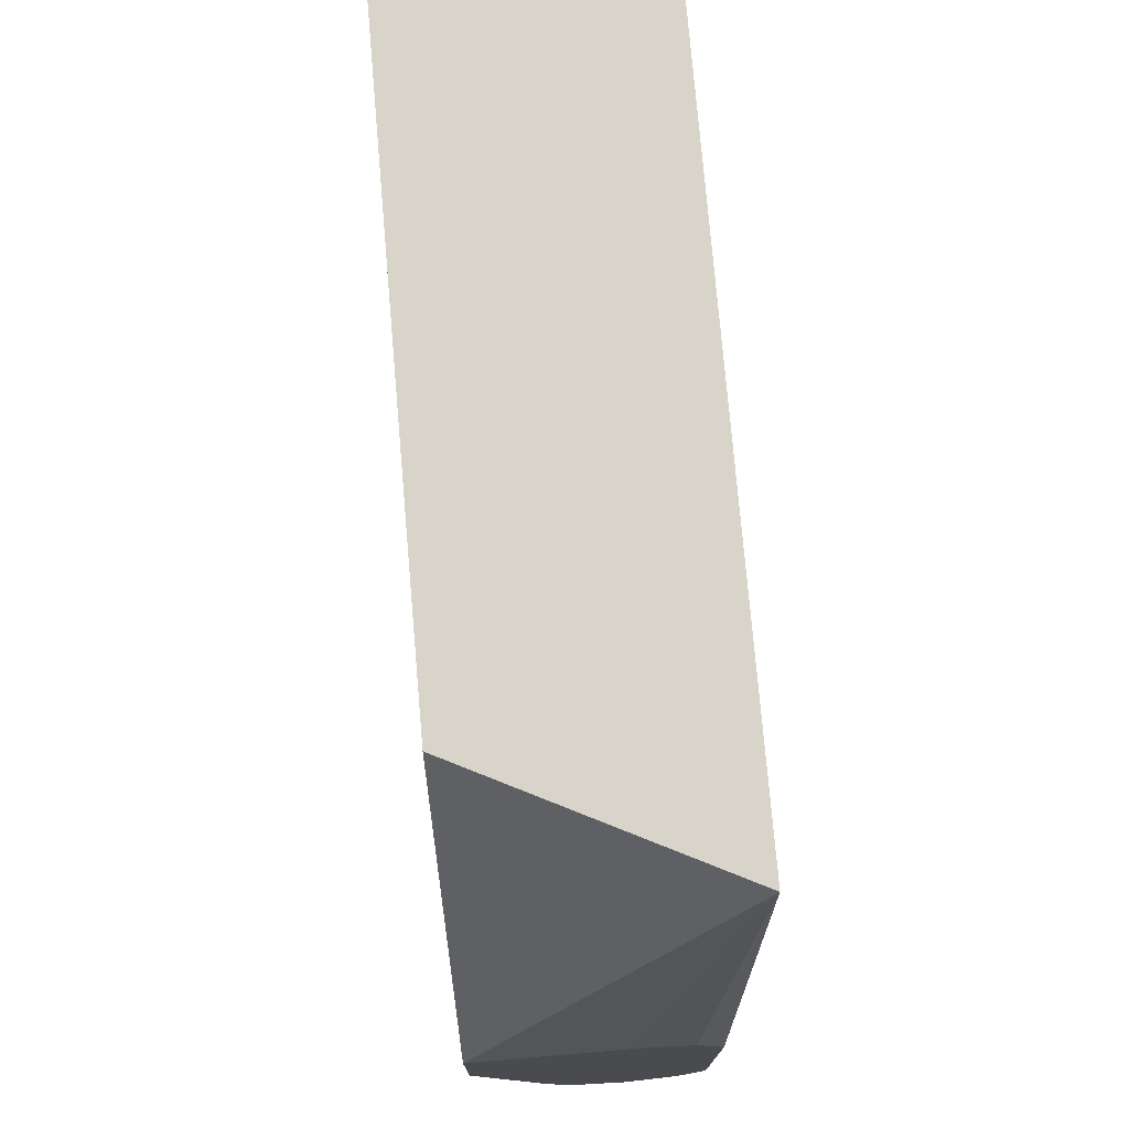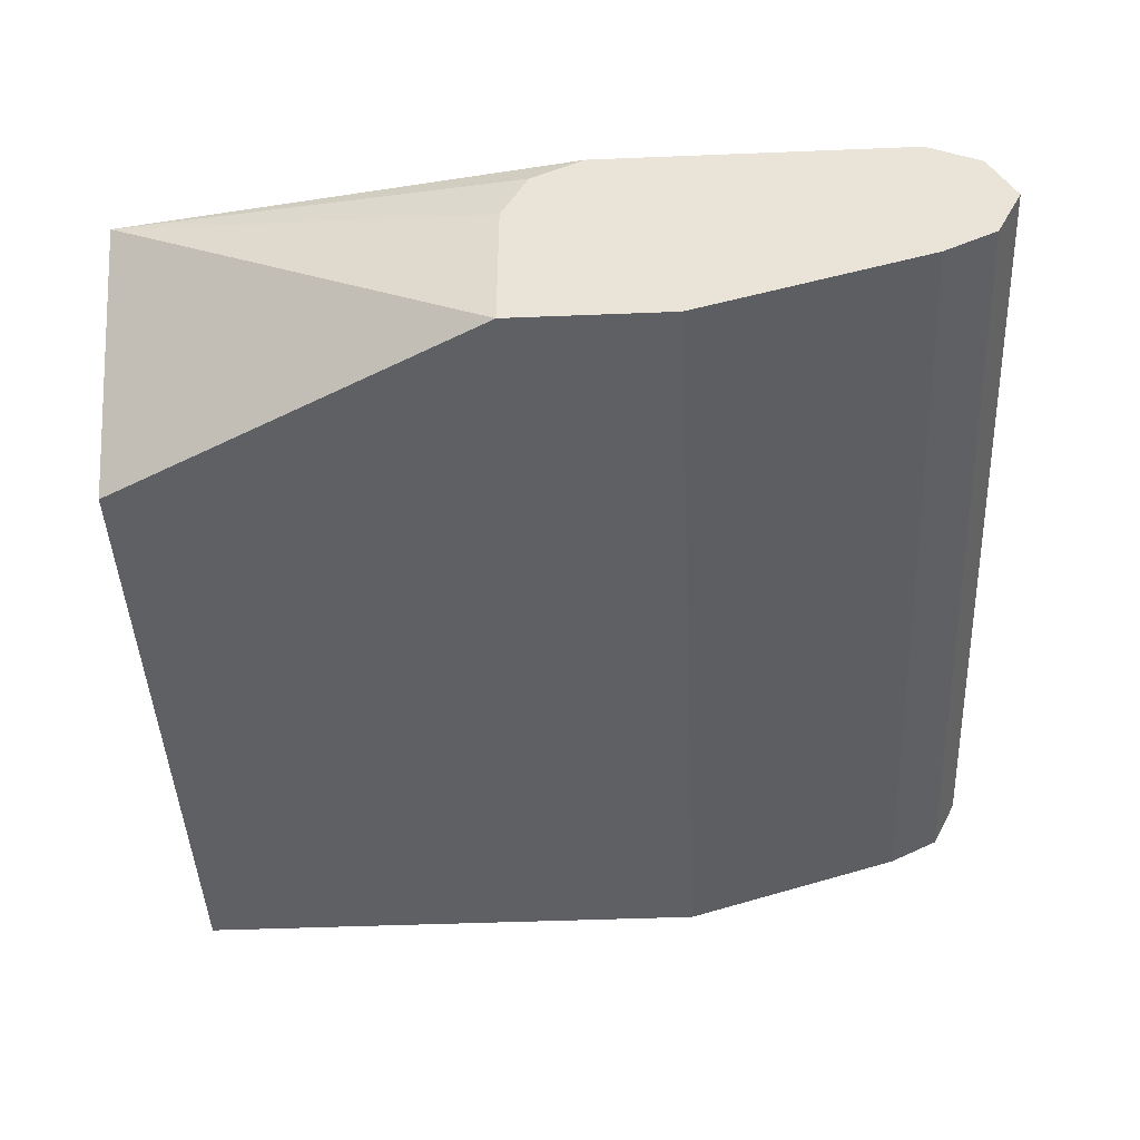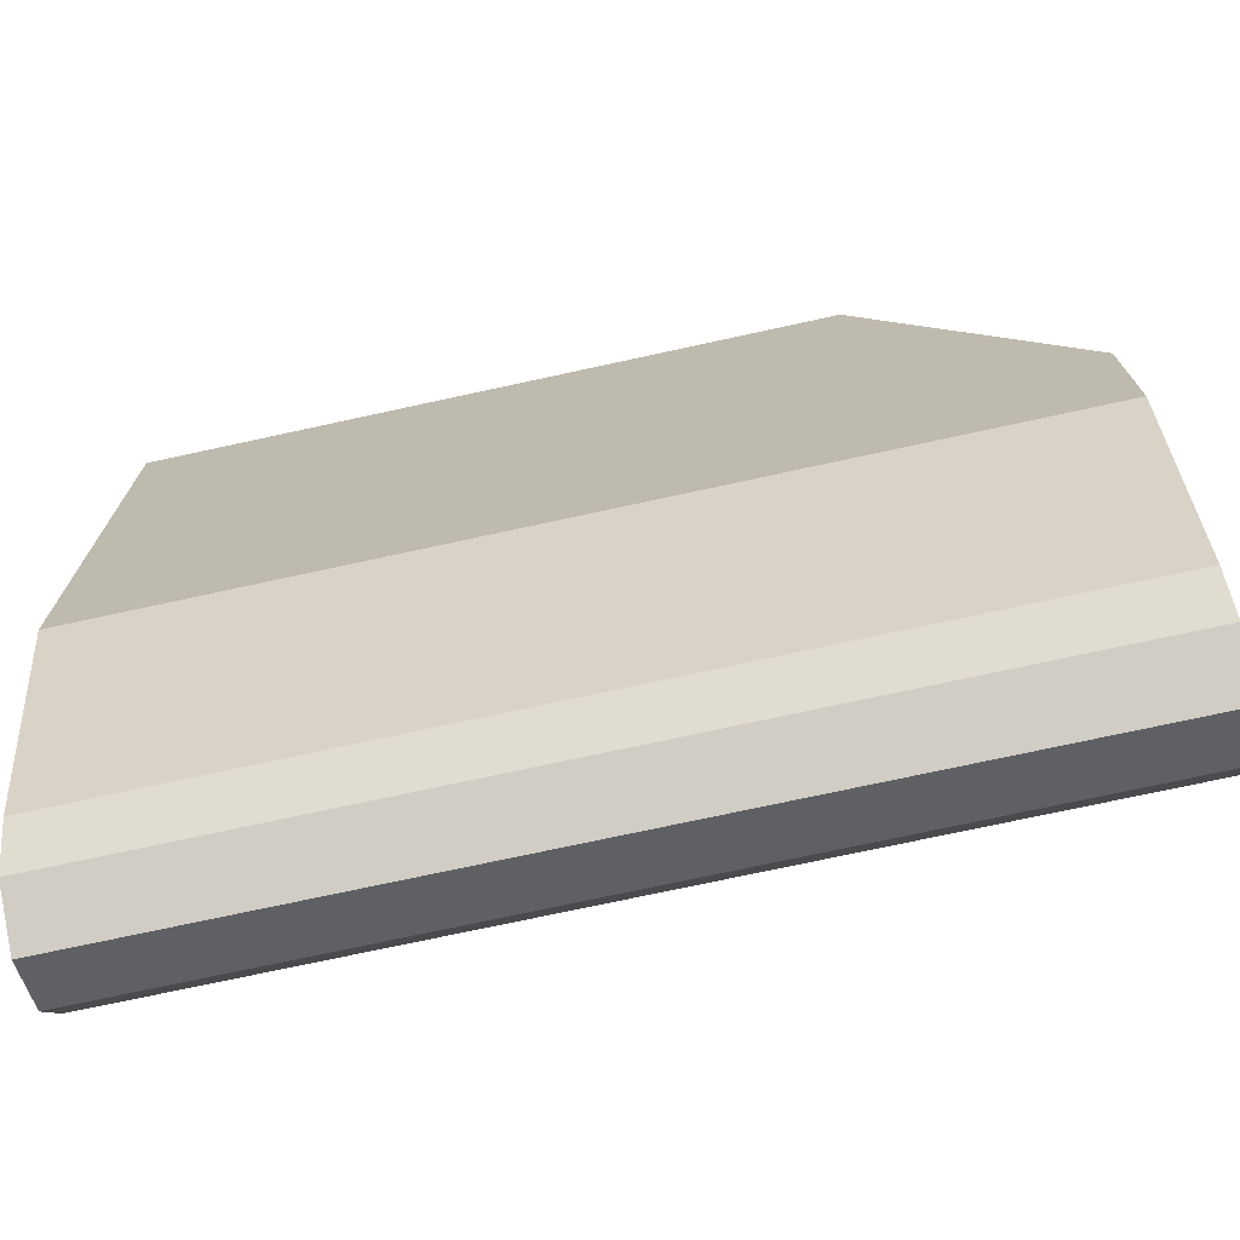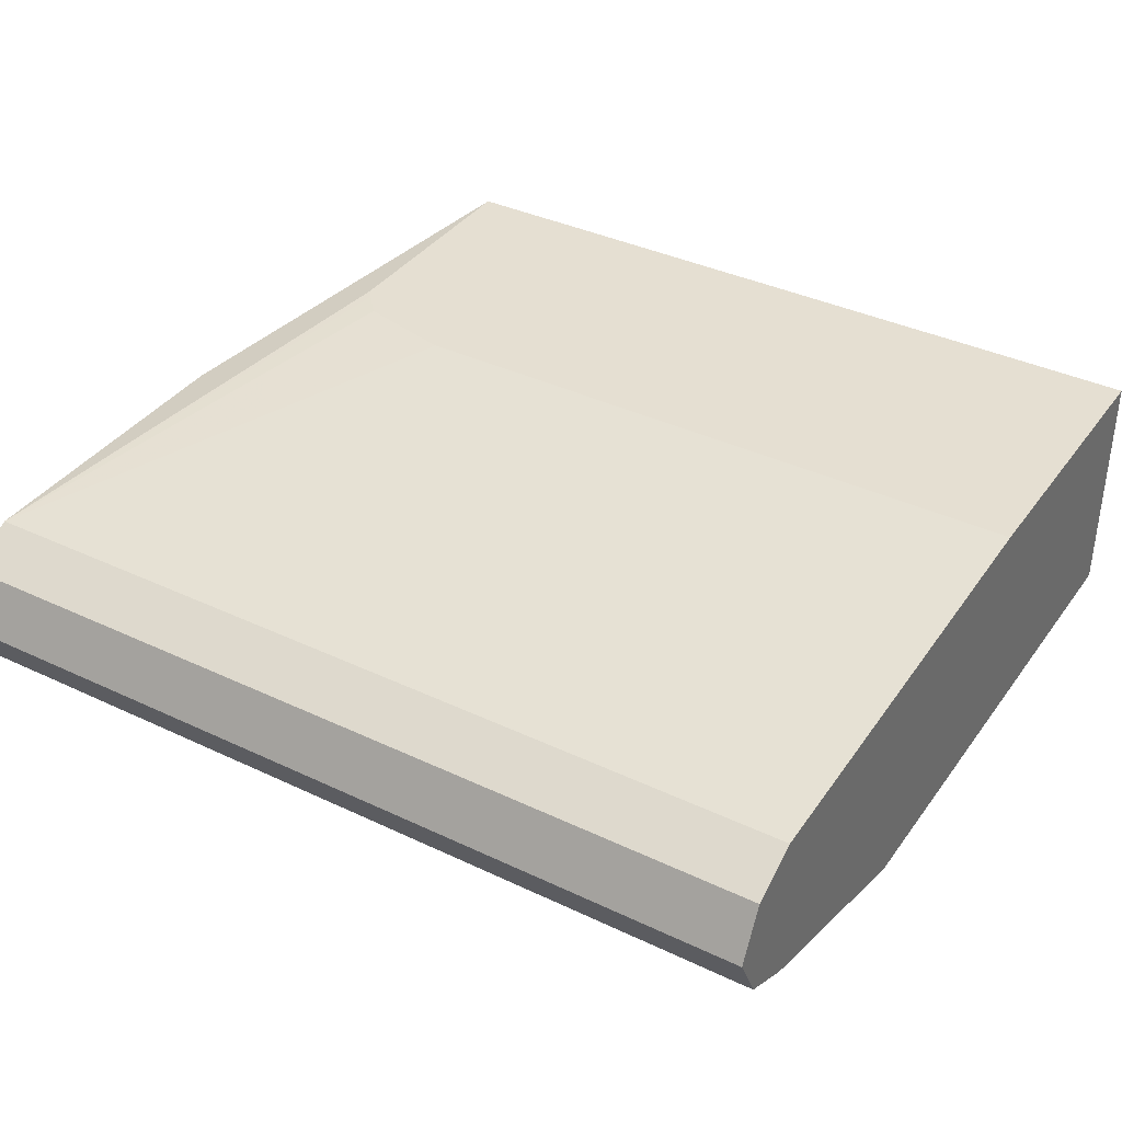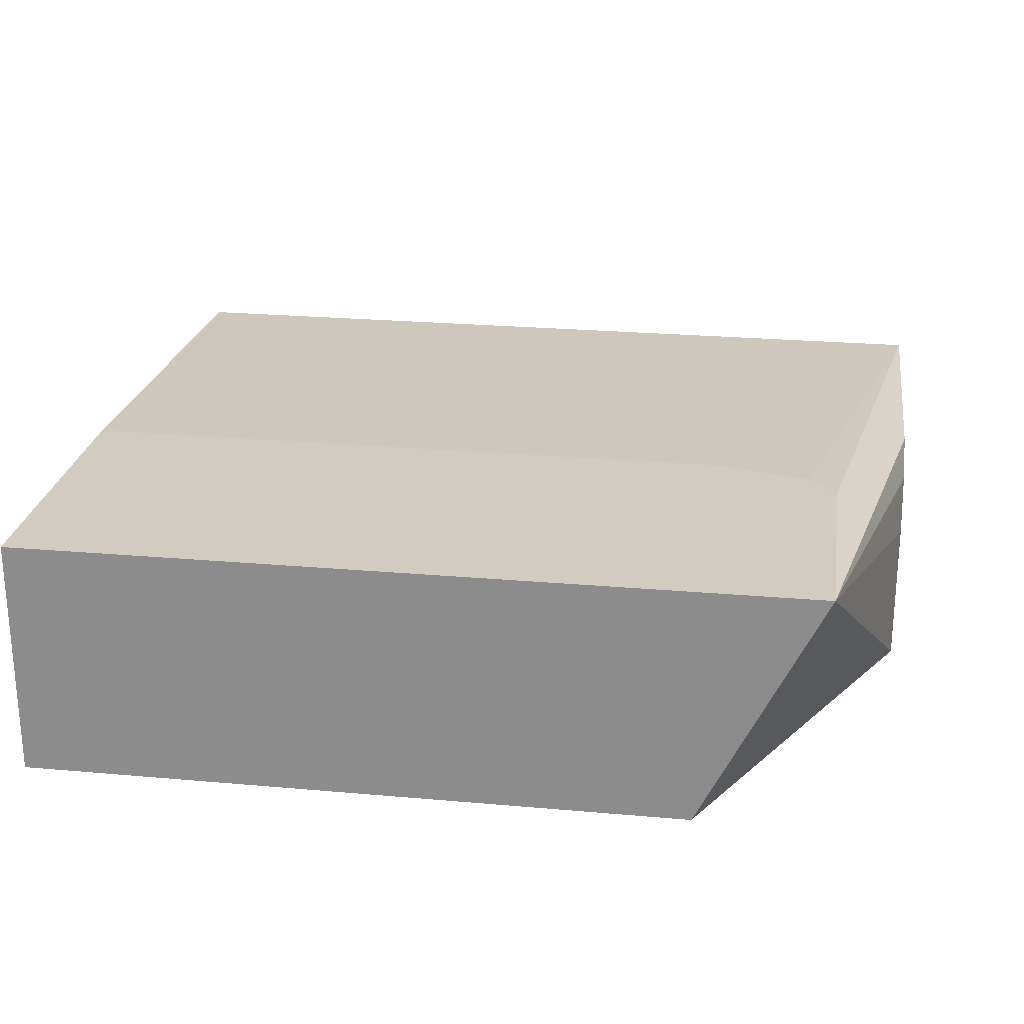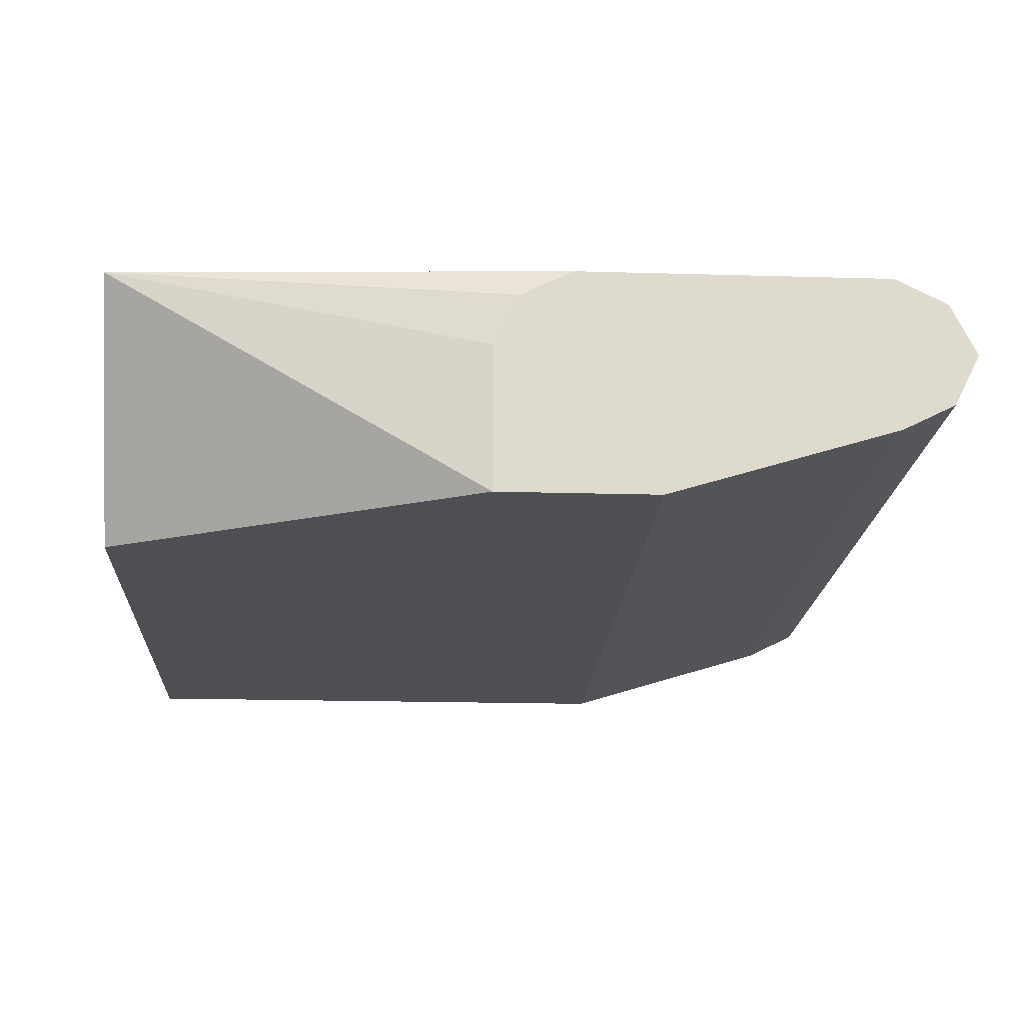
<metadata>
{"format":"obj","ext":"obj","renderer":"f3d","projection":"perspective","resolution":1024,"background":"white","views":[{"elev":75.6,"azim":85.1,"up":"+Z"},{"elev":-44.5,"azim":92.7,"up":"+Y"},{"elev":-73.1,"azim":12.3,"up":"+Z"},{"elev":37.4,"azim":-148.6,"up":"+Y"},{"elev":24.2,"azim":8.4,"up":"+Y"},{"elev":-18.1,"azim":86.7,"up":"+Y"}]}
</metadata>
<code>
v 0.4095 -0.05203 -0.3637
v 0.4061 -0.05869 -0.3637
v 0.4381 -0.1469 -0.5106
v 0.4381 -0.09011 -0.5106
v 0.4381 -0.0818 -0.5147
v 0.4381 -0.07008 -0.5206
v 0.4381 -0.06593 -0.5289
v 0.4381 -0.06007 -0.5406
v 0.4095 -0.05203 -0.4586
v 0.1022 -0.05203 -0.3637
v 0.4005 -0.07008 -0.3637
v 0.4381 -0.1469 -0.5723
v 0.3921 -0.08686 -0.3637
v 0.362 -0.1469 -0.3637
v 0.4381 -0.06007 -0.6608
v 0.4065 -0.05203 -0.4623
v 0.1022 -0.05203 -0.4806
v 0.1022 -0.1469 -0.3637
v 0.4381 -0.1201 -0.6608
v 0.1022 -0.1469 -0.5723
v 0.3604 -0.05203 -0.4806
v 0.3985 -0.05203 -0.4713
v 0.4381 -0.07008 -0.6808
v 0.1022 -0.06902 -0.6787
v 0.1022 -0.06007 -0.6608
v 0.4381 -0.1101 -0.6808
v 0.1022 -0.1201 -0.6608
v 0.4381 -0.07765 -0.6845
v 0.1022 -0.07008 -0.6808
v 0.4381 -0.09011 -0.6908
v 0.1022 -0.1101 -0.6808
v 0.1022 -0.09011 -0.6908
v 0.1022 -0.0722 -0.6818
f 3 18 20
f 10 20 18
f 10 27 20
f 10 31 27
f 10 32 31
f 10 33 32
f 9 15 16
f 10 24 29
f 10 25 24
f 10 17 25
f 3 20 12
f 12 20 27
f 10 29 33
f 12 27 19
f 26 31 32
f 15 22 16
f 15 23 24
f 15 24 25
f 15 25 17
f 15 17 21
f 19 27 31
f 19 31 26
f 23 28 29
f 23 29 24
f 26 32 30
f 28 30 32
f 28 32 33
f 28 33 29
f 3 14 18
f 15 21 22
f 3 13 14
f 1 3 4
f 3 5 4
f 3 11 13
f 1 2 3
f 1 4 5
f 1 5 6
f 1 6 7
f 1 7 8
f 1 8 15
f 1 15 9
f 1 9 16
f 1 22 21
f 1 21 17
f 1 17 10
f 1 10 18
f 1 18 14
f 1 16 22
f 1 13 11
f 3 7 6
f 1 14 13
f 3 8 7
f 3 15 8
f 3 23 15
f 3 6 5
f 3 28 23
f 3 26 30
f 3 19 26
f 3 12 19
f 2 11 3
f 1 11 2
f 3 30 28

</code>
